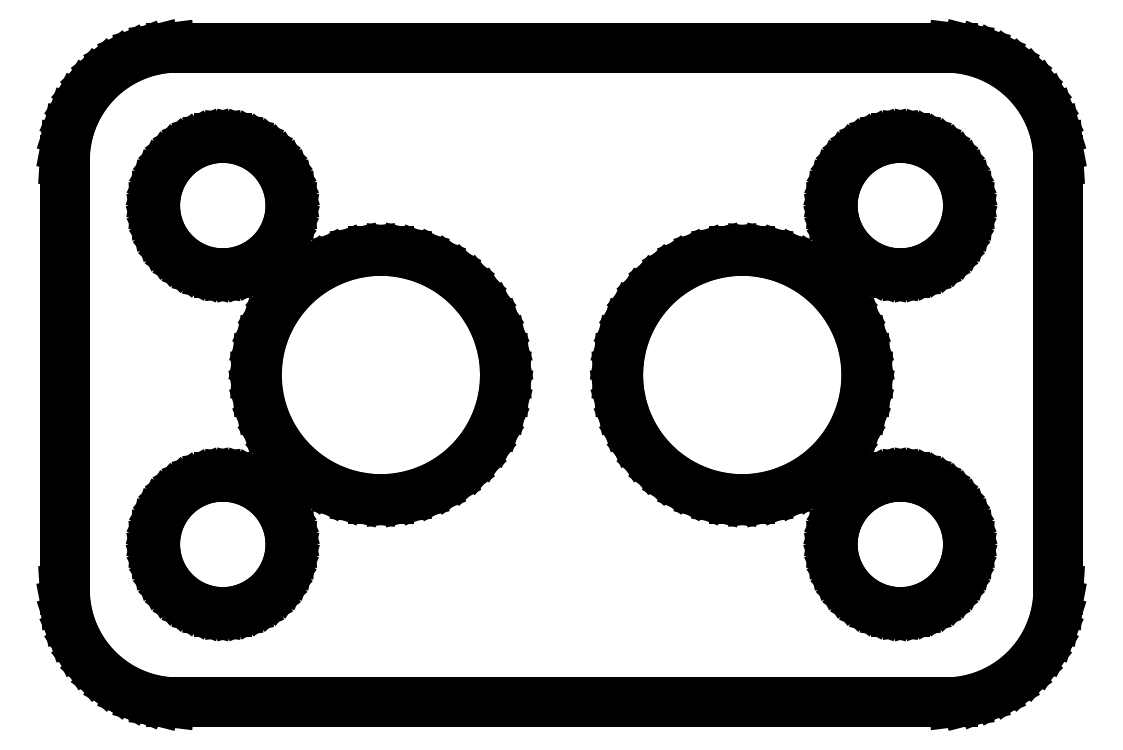
<metadata>
{"format":"dxf","ext":"dxf","renderer":"ezdxf+matplotlib","layout":"modelspace","background":"white","min_lineweight":24,"dpi":150}
</metadata>
<code>
0
SECTION
2
ENTITIES
0
LINE
8
0
10
17.94
20
-14.41
11
18.55
21
-14.26
0
LINE
8
0
10
18.55
20
-14.26
11
19.13
21
-14.02
0
LINE
8
0
10
19.13
20
-14.02
11
19.68
21
-13.72
0
LINE
8
0
10
19.68
20
-13.72
11
20.19
21
-13.35
0
LINE
8
0
10
20.19
20
-13.35
11
20.64
21
-12.92
0
LINE
8
0
10
20.64
20
-12.92
11
21.05
21
-12.44
0
LINE
8
0
10
21.05
20
-12.44
11
21.38
21
-11.91
0
LINE
8
0
10
21.38
20
-11.91
11
21.65
21
-11.34
0
LINE
8
0
10
21.65
20
-11.34
11
21.84
21
-10.74
0
LINE
8
0
10
21.84
20
-10.74
11
21.96
21
-10.13
0
LINE
8
0
10
21.96
20
-10.13
11
22
21
-9.5
0
LINE
8
0
10
22
20
-9.5
11
22
21
9.5
0
LINE
8
0
10
22
20
9.5
11
21.96
21
10.13
0
LINE
8
0
10
21.96
20
10.13
11
21.84
21
10.74
0
LINE
8
0
10
21.84
20
10.74
11
21.65
21
11.34
0
LINE
8
0
10
21.65
20
11.34
11
21.38
21
11.91
0
LINE
8
0
10
21.38
20
11.91
11
21.05
21
12.44
0
LINE
8
0
10
21.05
20
12.44
11
20.64
21
12.92
0
LINE
8
0
10
20.64
20
12.92
11
20.19
21
13.35
0
LINE
8
0
10
20.19
20
13.35
11
19.68
21
13.72
0
LINE
8
0
10
19.68
20
13.72
11
19.13
21
14.02
0
LINE
8
0
10
19.13
20
14.02
11
18.55
21
14.26
0
LINE
8
0
10
18.55
20
14.26
11
17.94
21
14.41
0
LINE
8
0
10
17.94
20
14.41
11
17.31
21
14.49
0
LINE
8
0
10
17.31
20
14.49
11
-17.31
21
14.49
0
LINE
8
0
10
-17.31
20
14.49
11
-17.94
21
14.41
0
LINE
8
0
10
-17.94
20
14.41
11
-18.55
21
14.26
0
LINE
8
0
10
-18.55
20
14.26
11
-19.13
21
14.02
0
LINE
8
0
10
-19.13
20
14.02
11
-19.68
21
13.72
0
LINE
8
0
10
-19.68
20
13.72
11
-20.19
21
13.35
0
LINE
8
0
10
-20.19
20
13.35
11
-20.64
21
12.92
0
LINE
8
0
10
-20.64
20
12.92
11
-21.05
21
12.44
0
LINE
8
0
10
-21.05
20
12.44
11
-21.38
21
11.91
0
LINE
8
0
10
-21.38
20
11.91
11
-21.65
21
11.34
0
LINE
8
0
10
-21.65
20
11.34
11
-21.84
21
10.74
0
LINE
8
0
10
-21.84
20
10.74
11
-21.96
21
10.13
0
LINE
8
0
10
-21.96
20
10.13
11
-22
21
9.5
0
LINE
8
0
10
-22
20
9.5
11
-22
21
-9.5
0
LINE
8
0
10
-22
20
-9.5
11
-21.96
21
-10.13
0
LINE
8
0
10
-21.96
20
-10.13
11
-21.84
21
-10.74
0
LINE
8
0
10
-21.84
20
-10.74
11
-21.65
21
-11.34
0
LINE
8
0
10
-21.65
20
-11.34
11
-21.38
21
-11.91
0
LINE
8
0
10
-21.38
20
-11.91
11
-21.05
21
-12.44
0
LINE
8
0
10
-21.05
20
-12.44
11
-20.64
21
-12.92
0
LINE
8
0
10
-20.64
20
-12.92
11
-20.19
21
-13.35
0
LINE
8
0
10
-20.19
20
-13.35
11
-19.68
21
-13.72
0
LINE
8
0
10
-19.68
20
-13.72
11
-19.13
21
-14.02
0
LINE
8
0
10
-19.13
20
-14.02
11
-18.55
21
-14.26
0
LINE
8
0
10
-18.55
20
-14.26
11
-17.94
21
-14.41
0
LINE
8
0
10
-17.94
20
-14.41
11
-17.31
21
-14.49
0
LINE
8
0
10
-17.31
20
-14.49
11
17.31
21
-14.49
0
LINE
8
0
10
17.31
20
-14.49
11
17.94
21
-14.41
0
LINE
8
0
10
14.81
20
4.506
11
14.44
21
4.553
0
LINE
8
0
10
14.44
20
4.553
11
14.07
21
4.647
0
LINE
8
0
10
14.07
20
4.647
11
13.72
21
4.786
0
LINE
8
0
10
13.72
20
4.786
11
13.39
21
4.967
0
LINE
8
0
10
13.39
20
4.967
11
13.09
21
5.188
0
LINE
8
0
10
13.09
20
5.188
11
12.81
21
5.446
0
LINE
8
0
10
12.81
20
5.446
11
12.57
21
5.737
0
LINE
8
0
10
12.57
20
5.737
11
12.37
21
6.055
0
LINE
8
0
10
12.37
20
6.055
11
12.21
21
6.396
0
LINE
8
0
10
12.21
20
6.396
11
12.09
21
6.754
0
LINE
8
0
10
12.09
20
6.754
11
12.02
21
7.124
0
LINE
8
0
10
12.02
20
7.124
11
12
21
7.5
0
LINE
8
0
10
12
20
7.5
11
12.02
21
7.876
0
LINE
8
0
10
12.02
20
7.876
11
12.09
21
8.246
0
LINE
8
0
10
12.09
20
8.246
11
12.21
21
8.604
0
LINE
8
0
10
12.21
20
8.604
11
12.37
21
8.945
0
LINE
8
0
10
12.37
20
8.945
11
12.57
21
9.263
0
LINE
8
0
10
12.57
20
9.263
11
12.81
21
9.554
0
LINE
8
0
10
12.81
20
9.554
11
13.09
21
9.812
0
LINE
8
0
10
13.09
20
9.812
11
13.39
21
10.03
0
LINE
8
0
10
13.39
20
10.03
11
13.72
21
10.21
0
LINE
8
0
10
13.72
20
10.21
11
14.07
21
10.35
0
LINE
8
0
10
14.07
20
10.35
11
14.44
21
10.45
0
LINE
8
0
10
14.44
20
10.45
11
14.81
21
10.49
0
LINE
8
0
10
14.81
20
10.49
11
15.19
21
10.49
0
LINE
8
0
10
15.19
20
10.49
11
15.56
21
10.45
0
LINE
8
0
10
15.56
20
10.45
11
15.93
21
10.35
0
LINE
8
0
10
15.93
20
10.35
11
16.28
21
10.21
0
LINE
8
0
10
16.28
20
10.21
11
16.61
21
10.03
0
LINE
8
0
10
16.61
20
10.03
11
16.91
21
9.812
0
LINE
8
0
10
16.91
20
9.812
11
17.19
21
9.554
0
LINE
8
0
10
17.19
20
9.554
11
17.43
21
9.263
0
LINE
8
0
10
17.43
20
9.263
11
17.63
21
8.945
0
LINE
8
0
10
17.63
20
8.945
11
17.79
21
8.604
0
LINE
8
0
10
17.79
20
8.604
11
17.91
21
8.246
0
LINE
8
0
10
17.91
20
8.246
11
17.98
21
7.876
0
LINE
8
0
10
17.98
20
7.876
11
18
21
7.5
0
LINE
8
0
10
18
20
7.5
11
17.98
21
7.124
0
LINE
8
0
10
17.98
20
7.124
11
17.91
21
6.754
0
LINE
8
0
10
17.91
20
6.754
11
17.79
21
6.396
0
LINE
8
0
10
17.79
20
6.396
11
17.63
21
6.055
0
LINE
8
0
10
17.63
20
6.055
11
17.43
21
5.737
0
LINE
8
0
10
17.43
20
5.737
11
17.19
21
5.446
0
LINE
8
0
10
17.19
20
5.446
11
16.91
21
5.188
0
LINE
8
0
10
16.91
20
5.188
11
16.61
21
4.967
0
LINE
8
0
10
16.61
20
4.967
11
16.28
21
4.786
0
LINE
8
0
10
16.28
20
4.786
11
15.93
21
4.647
0
LINE
8
0
10
15.93
20
4.647
11
15.56
21
4.553
0
LINE
8
0
10
15.56
20
4.553
11
15.19
21
4.506
0
LINE
8
0
10
15.19
20
4.506
11
14.81
21
4.506
0
LINE
8
0
10
-15.19
20
4.506
11
-15.56
21
4.553
0
LINE
8
0
10
-15.56
20
4.553
11
-15.93
21
4.647
0
LINE
8
0
10
-15.93
20
4.647
11
-16.28
21
4.786
0
LINE
8
0
10
-16.28
20
4.786
11
-16.61
21
4.967
0
LINE
8
0
10
-16.61
20
4.967
11
-16.91
21
5.188
0
LINE
8
0
10
-16.91
20
5.188
11
-17.19
21
5.446
0
LINE
8
0
10
-17.19
20
5.446
11
-17.43
21
5.737
0
LINE
8
0
10
-17.43
20
5.737
11
-17.63
21
6.055
0
LINE
8
0
10
-17.63
20
6.055
11
-17.79
21
6.396
0
LINE
8
0
10
-17.79
20
6.396
11
-17.91
21
6.754
0
LINE
8
0
10
-17.91
20
6.754
11
-17.98
21
7.124
0
LINE
8
0
10
-17.98
20
7.124
11
-18
21
7.5
0
LINE
8
0
10
-18
20
7.5
11
-17.98
21
7.876
0
LINE
8
0
10
-17.98
20
7.876
11
-17.91
21
8.246
0
LINE
8
0
10
-17.91
20
8.246
11
-17.79
21
8.604
0
LINE
8
0
10
-17.79
20
8.604
11
-17.63
21
8.945
0
LINE
8
0
10
-17.63
20
8.945
11
-17.43
21
9.263
0
LINE
8
0
10
-17.43
20
9.263
11
-17.19
21
9.554
0
LINE
8
0
10
-17.19
20
9.554
11
-16.91
21
9.812
0
LINE
8
0
10
-16.91
20
9.812
11
-16.61
21
10.03
0
LINE
8
0
10
-16.61
20
10.03
11
-16.28
21
10.21
0
LINE
8
0
10
-16.28
20
10.21
11
-15.93
21
10.35
0
LINE
8
0
10
-15.93
20
10.35
11
-15.56
21
10.45
0
LINE
8
0
10
-15.56
20
10.45
11
-15.19
21
10.49
0
LINE
8
0
10
-15.19
20
10.49
11
-14.81
21
10.49
0
LINE
8
0
10
-14.81
20
10.49
11
-14.44
21
10.45
0
LINE
8
0
10
-14.44
20
10.45
11
-14.07
21
10.35
0
LINE
8
0
10
-14.07
20
10.35
11
-13.72
21
10.21
0
LINE
8
0
10
-13.72
20
10.21
11
-13.39
21
10.03
0
LINE
8
0
10
-13.39
20
10.03
11
-13.09
21
9.812
0
LINE
8
0
10
-13.09
20
9.812
11
-12.81
21
9.554
0
LINE
8
0
10
-12.81
20
9.554
11
-12.57
21
9.263
0
LINE
8
0
10
-12.57
20
9.263
11
-12.37
21
8.945
0
LINE
8
0
10
-12.37
20
8.945
11
-12.21
21
8.604
0
LINE
8
0
10
-12.21
20
8.604
11
-12.09
21
8.246
0
LINE
8
0
10
-12.09
20
8.246
11
-12.02
21
7.876
0
LINE
8
0
10
-12.02
20
7.876
11
-12
21
7.5
0
LINE
8
0
10
-12
20
7.5
11
-12.02
21
7.124
0
LINE
8
0
10
-12.02
20
7.124
11
-12.09
21
6.754
0
LINE
8
0
10
-12.09
20
6.754
11
-12.21
21
6.396
0
LINE
8
0
10
-12.21
20
6.396
11
-12.37
21
6.055
0
LINE
8
0
10
-12.37
20
6.055
11
-12.57
21
5.737
0
LINE
8
0
10
-12.57
20
5.737
11
-12.81
21
5.446
0
LINE
8
0
10
-12.81
20
5.446
11
-13.09
21
5.188
0
LINE
8
0
10
-13.09
20
5.188
11
-13.39
21
4.967
0
LINE
8
0
10
-13.39
20
4.967
11
-13.72
21
4.786
0
LINE
8
0
10
-13.72
20
4.786
11
-14.07
21
4.647
0
LINE
8
0
10
-14.07
20
4.647
11
-14.44
21
4.553
0
LINE
8
0
10
-14.44
20
4.553
11
-14.81
21
4.506
0
LINE
8
0
10
-14.81
20
4.506
11
-15.19
21
4.506
0
LINE
8
0
10
-8.345
20
-5.489
11
-9.031
21
-5.403
0
LINE
8
0
10
-9.031
20
-5.403
11
-9.7
21
-5.231
0
LINE
8
0
10
-9.7
20
-5.231
11
-10.34
21
-4.977
0
LINE
8
0
10
-10.34
20
-4.977
11
-10.95
21
-4.644
0
LINE
8
0
10
-10.95
20
-4.644
11
-11.51
21
-4.238
0
LINE
8
0
10
-11.51
20
-4.238
11
-12.01
21
-3.765
0
LINE
8
0
10
-12.01
20
-3.765
11
-12.45
21
-3.233
0
LINE
8
0
10
-12.45
20
-3.233
11
-12.82
21
-2.65
0
LINE
8
0
10
-12.82
20
-2.65
11
-13.11
21
-2.025
0
LINE
8
0
10
-13.11
20
-2.025
11
-13.33
21
-1.368
0
LINE
8
0
10
-13.33
20
-1.368
11
-13.46
21
-0.6893
0
LINE
8
0
10
-13.46
20
-0.6893
11
-13.5
21
0
0
LINE
8
0
10
-13.5
20
0
11
-13.46
21
0.6893
0
LINE
8
0
10
-13.46
20
0.6893
11
-13.33
21
1.368
0
LINE
8
0
10
-13.33
20
1.368
11
-13.11
21
2.025
0
LINE
8
0
10
-13.11
20
2.025
11
-12.82
21
2.65
0
LINE
8
0
10
-12.82
20
2.65
11
-12.45
21
3.233
0
LINE
8
0
10
-12.45
20
3.233
11
-12.01
21
3.765
0
LINE
8
0
10
-12.01
20
3.765
11
-11.51
21
4.238
0
LINE
8
0
10
-11.51
20
4.238
11
-10.95
21
4.644
0
LINE
8
0
10
-10.95
20
4.644
11
-10.34
21
4.977
0
LINE
8
0
10
-10.34
20
4.977
11
-9.7
21
5.231
0
LINE
8
0
10
-9.7
20
5.231
11
-9.031
21
5.403
0
LINE
8
0
10
-9.031
20
5.403
11
-8.345
21
5.489
0
LINE
8
0
10
-8.345
20
5.489
11
-7.655
21
5.489
0
LINE
8
0
10
-7.655
20
5.489
11
-6.969
21
5.403
0
LINE
8
0
10
-6.969
20
5.403
11
-6.3
21
5.231
0
LINE
8
0
10
-6.3
20
5.231
11
-5.658
21
4.977
0
LINE
8
0
10
-5.658
20
4.977
11
-5.053
21
4.644
0
LINE
8
0
10
-5.053
20
4.644
11
-4.494
21
4.238
0
LINE
8
0
10
-4.494
20
4.238
11
-3.991
21
3.765
0
LINE
8
0
10
-3.991
20
3.765
11
-3.55
21
3.233
0
LINE
8
0
10
-3.55
20
3.233
11
-3.18
21
2.65
0
LINE
8
0
10
-3.18
20
2.65
11
-2.886
21
2.025
0
LINE
8
0
10
-2.886
20
2.025
11
-2.673
21
1.368
0
LINE
8
0
10
-2.673
20
1.368
11
-2.543
21
0.6893
0
LINE
8
0
10
-2.543
20
0.6893
11
-2.5
21
0
0
LINE
8
0
10
-2.5
20
0
11
-2.543
21
-0.6893
0
LINE
8
0
10
-2.543
20
-0.6893
11
-2.673
21
-1.368
0
LINE
8
0
10
-2.673
20
-1.368
11
-2.886
21
-2.025
0
LINE
8
0
10
-2.886
20
-2.025
11
-3.18
21
-2.65
0
LINE
8
0
10
-3.18
20
-2.65
11
-3.55
21
-3.233
0
LINE
8
0
10
-3.55
20
-3.233
11
-3.991
21
-3.765
0
LINE
8
0
10
-3.991
20
-3.765
11
-4.494
21
-4.238
0
LINE
8
0
10
-4.494
20
-4.238
11
-5.053
21
-4.644
0
LINE
8
0
10
-5.053
20
-4.644
11
-5.658
21
-4.977
0
LINE
8
0
10
-5.658
20
-4.977
11
-6.3
21
-5.231
0
LINE
8
0
10
-6.3
20
-5.231
11
-6.969
21
-5.403
0
LINE
8
0
10
-6.969
20
-5.403
11
-7.655
21
-5.489
0
LINE
8
0
10
-7.655
20
-5.489
11
-8.345
21
-5.489
0
LINE
8
0
10
7.655
20
-5.489
11
6.969
21
-5.403
0
LINE
8
0
10
6.969
20
-5.403
11
6.3
21
-5.231
0
LINE
8
0
10
6.3
20
-5.231
11
5.658
21
-4.977
0
LINE
8
0
10
5.658
20
-4.977
11
5.053
21
-4.644
0
LINE
8
0
10
5.053
20
-4.644
11
4.494
21
-4.238
0
LINE
8
0
10
4.494
20
-4.238
11
3.991
21
-3.765
0
LINE
8
0
10
3.991
20
-3.765
11
3.55
21
-3.233
0
LINE
8
0
10
3.55
20
-3.233
11
3.18
21
-2.65
0
LINE
8
0
10
3.18
20
-2.65
11
2.886
21
-2.025
0
LINE
8
0
10
2.886
20
-2.025
11
2.673
21
-1.368
0
LINE
8
0
10
2.673
20
-1.368
11
2.543
21
-0.6893
0
LINE
8
0
10
2.543
20
-0.6893
11
2.5
21
0
0
LINE
8
0
10
2.5
20
0
11
2.543
21
0.6893
0
LINE
8
0
10
2.543
20
0.6893
11
2.673
21
1.368
0
LINE
8
0
10
2.673
20
1.368
11
2.886
21
2.025
0
LINE
8
0
10
2.886
20
2.025
11
3.18
21
2.65
0
LINE
8
0
10
3.18
20
2.65
11
3.55
21
3.233
0
LINE
8
0
10
3.55
20
3.233
11
3.991
21
3.765
0
LINE
8
0
10
3.991
20
3.765
11
4.494
21
4.238
0
LINE
8
0
10
4.494
20
4.238
11
5.053
21
4.644
0
LINE
8
0
10
5.053
20
4.644
11
5.658
21
4.977
0
LINE
8
0
10
5.658
20
4.977
11
6.3
21
5.231
0
LINE
8
0
10
6.3
20
5.231
11
6.969
21
5.403
0
LINE
8
0
10
6.969
20
5.403
11
7.655
21
5.489
0
LINE
8
0
10
7.655
20
5.489
11
8.345
21
5.489
0
LINE
8
0
10
8.345
20
5.489
11
9.031
21
5.403
0
LINE
8
0
10
9.031
20
5.403
11
9.7
21
5.231
0
LINE
8
0
10
9.7
20
5.231
11
10.34
21
4.977
0
LINE
8
0
10
10.34
20
4.977
11
10.95
21
4.644
0
LINE
8
0
10
10.95
20
4.644
11
11.51
21
4.238
0
LINE
8
0
10
11.51
20
4.238
11
12.01
21
3.765
0
LINE
8
0
10
12.01
20
3.765
11
12.45
21
3.233
0
LINE
8
0
10
12.45
20
3.233
11
12.82
21
2.65
0
LINE
8
0
10
12.82
20
2.65
11
13.11
21
2.025
0
LINE
8
0
10
13.11
20
2.025
11
13.33
21
1.368
0
LINE
8
0
10
13.33
20
1.368
11
13.46
21
0.6893
0
LINE
8
0
10
13.46
20
0.6893
11
13.5
21
0
0
LINE
8
0
10
13.5
20
0
11
13.46
21
-0.6893
0
LINE
8
0
10
13.46
20
-0.6893
11
13.33
21
-1.368
0
LINE
8
0
10
13.33
20
-1.368
11
13.11
21
-2.025
0
LINE
8
0
10
13.11
20
-2.025
11
12.82
21
-2.65
0
LINE
8
0
10
12.82
20
-2.65
11
12.45
21
-3.233
0
LINE
8
0
10
12.45
20
-3.233
11
12.01
21
-3.765
0
LINE
8
0
10
12.01
20
-3.765
11
11.51
21
-4.238
0
LINE
8
0
10
11.51
20
-4.238
11
10.95
21
-4.644
0
LINE
8
0
10
10.95
20
-4.644
11
10.34
21
-4.977
0
LINE
8
0
10
10.34
20
-4.977
11
9.7
21
-5.231
0
LINE
8
0
10
9.7
20
-5.231
11
9.031
21
-5.403
0
LINE
8
0
10
9.031
20
-5.403
11
8.345
21
-5.489
0
LINE
8
0
10
8.345
20
-5.489
11
7.655
21
-5.489
0
LINE
8
0
10
14.81
20
-10.49
11
14.44
21
-10.45
0
LINE
8
0
10
14.44
20
-10.45
11
14.07
21
-10.35
0
LINE
8
0
10
14.07
20
-10.35
11
13.72
21
-10.21
0
LINE
8
0
10
13.72
20
-10.21
11
13.39
21
-10.03
0
LINE
8
0
10
13.39
20
-10.03
11
13.09
21
-9.812
0
LINE
8
0
10
13.09
20
-9.812
11
12.81
21
-9.554
0
LINE
8
0
10
12.81
20
-9.554
11
12.57
21
-9.263
0
LINE
8
0
10
12.57
20
-9.263
11
12.37
21
-8.945
0
LINE
8
0
10
12.37
20
-8.945
11
12.21
21
-8.604
0
LINE
8
0
10
12.21
20
-8.604
11
12.09
21
-8.246
0
LINE
8
0
10
12.09
20
-8.246
11
12.02
21
-7.876
0
LINE
8
0
10
12.02
20
-7.876
11
12
21
-7.5
0
LINE
8
0
10
12
20
-7.5
11
12.02
21
-7.124
0
LINE
8
0
10
12.02
20
-7.124
11
12.09
21
-6.754
0
LINE
8
0
10
12.09
20
-6.754
11
12.21
21
-6.396
0
LINE
8
0
10
12.21
20
-6.396
11
12.37
21
-6.055
0
LINE
8
0
10
12.37
20
-6.055
11
12.57
21
-5.737
0
LINE
8
0
10
12.57
20
-5.737
11
12.81
21
-5.446
0
LINE
8
0
10
12.81
20
-5.446
11
13.09
21
-5.188
0
LINE
8
0
10
13.09
20
-5.188
11
13.39
21
-4.967
0
LINE
8
0
10
13.39
20
-4.967
11
13.72
21
-4.786
0
LINE
8
0
10
13.72
20
-4.786
11
14.07
21
-4.647
0
LINE
8
0
10
14.07
20
-4.647
11
14.44
21
-4.553
0
LINE
8
0
10
14.44
20
-4.553
11
14.81
21
-4.506
0
LINE
8
0
10
14.81
20
-4.506
11
15.19
21
-4.506
0
LINE
8
0
10
15.19
20
-4.506
11
15.56
21
-4.553
0
LINE
8
0
10
15.56
20
-4.553
11
15.93
21
-4.647
0
LINE
8
0
10
15.93
20
-4.647
11
16.28
21
-4.786
0
LINE
8
0
10
16.28
20
-4.786
11
16.61
21
-4.967
0
LINE
8
0
10
16.61
20
-4.967
11
16.91
21
-5.188
0
LINE
8
0
10
16.91
20
-5.188
11
17.19
21
-5.446
0
LINE
8
0
10
17.19
20
-5.446
11
17.43
21
-5.737
0
LINE
8
0
10
17.43
20
-5.737
11
17.63
21
-6.055
0
LINE
8
0
10
17.63
20
-6.055
11
17.79
21
-6.396
0
LINE
8
0
10
17.79
20
-6.396
11
17.91
21
-6.754
0
LINE
8
0
10
17.91
20
-6.754
11
17.98
21
-7.124
0
LINE
8
0
10
17.98
20
-7.124
11
18
21
-7.5
0
LINE
8
0
10
18
20
-7.5
11
17.98
21
-7.876
0
LINE
8
0
10
17.98
20
-7.876
11
17.91
21
-8.246
0
LINE
8
0
10
17.91
20
-8.246
11
17.79
21
-8.604
0
LINE
8
0
10
17.79
20
-8.604
11
17.63
21
-8.945
0
LINE
8
0
10
17.63
20
-8.945
11
17.43
21
-9.263
0
LINE
8
0
10
17.43
20
-9.263
11
17.19
21
-9.554
0
LINE
8
0
10
17.19
20
-9.554
11
16.91
21
-9.812
0
LINE
8
0
10
16.91
20
-9.812
11
16.61
21
-10.03
0
LINE
8
0
10
16.61
20
-10.03
11
16.28
21
-10.21
0
LINE
8
0
10
16.28
20
-10.21
11
15.93
21
-10.35
0
LINE
8
0
10
15.93
20
-10.35
11
15.56
21
-10.45
0
LINE
8
0
10
15.56
20
-10.45
11
15.19
21
-10.49
0
LINE
8
0
10
15.19
20
-10.49
11
14.81
21
-10.49
0
LINE
8
0
10
-15.19
20
-10.49
11
-15.56
21
-10.45
0
LINE
8
0
10
-15.56
20
-10.45
11
-15.93
21
-10.35
0
LINE
8
0
10
-15.93
20
-10.35
11
-16.28
21
-10.21
0
LINE
8
0
10
-16.28
20
-10.21
11
-16.61
21
-10.03
0
LINE
8
0
10
-16.61
20
-10.03
11
-16.91
21
-9.812
0
LINE
8
0
10
-16.91
20
-9.812
11
-17.19
21
-9.554
0
LINE
8
0
10
-17.19
20
-9.554
11
-17.43
21
-9.263
0
LINE
8
0
10
-17.43
20
-9.263
11
-17.63
21
-8.945
0
LINE
8
0
10
-17.63
20
-8.945
11
-17.79
21
-8.604
0
LINE
8
0
10
-17.79
20
-8.604
11
-17.91
21
-8.246
0
LINE
8
0
10
-17.91
20
-8.246
11
-17.98
21
-7.876
0
LINE
8
0
10
-17.98
20
-7.876
11
-18
21
-7.5
0
LINE
8
0
10
-18
20
-7.5
11
-17.98
21
-7.124
0
LINE
8
0
10
-17.98
20
-7.124
11
-17.91
21
-6.754
0
LINE
8
0
10
-17.91
20
-6.754
11
-17.79
21
-6.396
0
LINE
8
0
10
-17.79
20
-6.396
11
-17.63
21
-6.055
0
LINE
8
0
10
-17.63
20
-6.055
11
-17.43
21
-5.737
0
LINE
8
0
10
-17.43
20
-5.737
11
-17.19
21
-5.446
0
LINE
8
0
10
-17.19
20
-5.446
11
-16.91
21
-5.188
0
LINE
8
0
10
-16.91
20
-5.188
11
-16.61
21
-4.967
0
LINE
8
0
10
-16.61
20
-4.967
11
-16.28
21
-4.786
0
LINE
8
0
10
-16.28
20
-4.786
11
-15.93
21
-4.647
0
LINE
8
0
10
-15.93
20
-4.647
11
-15.56
21
-4.553
0
LINE
8
0
10
-15.56
20
-4.553
11
-15.19
21
-4.506
0
LINE
8
0
10
-15.19
20
-4.506
11
-14.81
21
-4.506
0
LINE
8
0
10
-14.81
20
-4.506
11
-14.44
21
-4.553
0
LINE
8
0
10
-14.44
20
-4.553
11
-14.07
21
-4.647
0
LINE
8
0
10
-14.07
20
-4.647
11
-13.72
21
-4.786
0
LINE
8
0
10
-13.72
20
-4.786
11
-13.39
21
-4.967
0
LINE
8
0
10
-13.39
20
-4.967
11
-13.09
21
-5.188
0
LINE
8
0
10
-13.09
20
-5.188
11
-12.81
21
-5.446
0
LINE
8
0
10
-12.81
20
-5.446
11
-12.57
21
-5.737
0
LINE
8
0
10
-12.57
20
-5.737
11
-12.37
21
-6.055
0
LINE
8
0
10
-12.37
20
-6.055
11
-12.21
21
-6.396
0
LINE
8
0
10
-12.21
20
-6.396
11
-12.09
21
-6.754
0
LINE
8
0
10
-12.09
20
-6.754
11
-12.02
21
-7.124
0
LINE
8
0
10
-12.02
20
-7.124
11
-12
21
-7.5
0
LINE
8
0
10
-12
20
-7.5
11
-12.02
21
-7.876
0
LINE
8
0
10
-12.02
20
-7.876
11
-12.09
21
-8.246
0
LINE
8
0
10
-12.09
20
-8.246
11
-12.21
21
-8.604
0
LINE
8
0
10
-12.21
20
-8.604
11
-12.37
21
-8.945
0
LINE
8
0
10
-12.37
20
-8.945
11
-12.57
21
-9.263
0
LINE
8
0
10
-12.57
20
-9.263
11
-12.81
21
-9.554
0
LINE
8
0
10
-12.81
20
-9.554
11
-13.09
21
-9.812
0
LINE
8
0
10
-13.09
20
-9.812
11
-13.39
21
-10.03
0
LINE
8
0
10
-13.39
20
-10.03
11
-13.72
21
-10.21
0
LINE
8
0
10
-13.72
20
-10.21
11
-14.07
21
-10.35
0
LINE
8
0
10
-14.07
20
-10.35
11
-14.44
21
-10.45
0
LINE
8
0
10
-14.44
20
-10.45
11
-14.81
21
-10.49
0
LINE
8
0
10
-14.81
20
-10.49
11
-15.19
21
-10.49
0
ENDSEC
0
EOF

</code>
